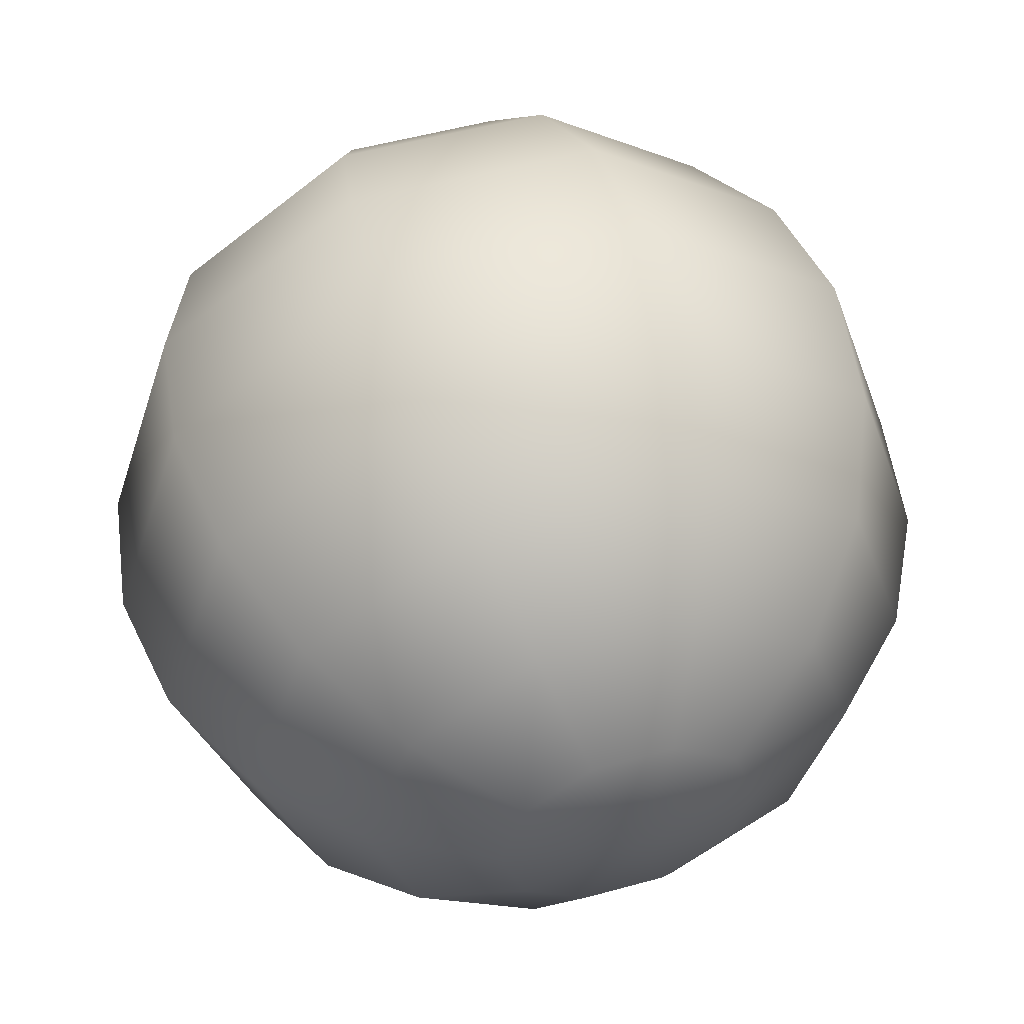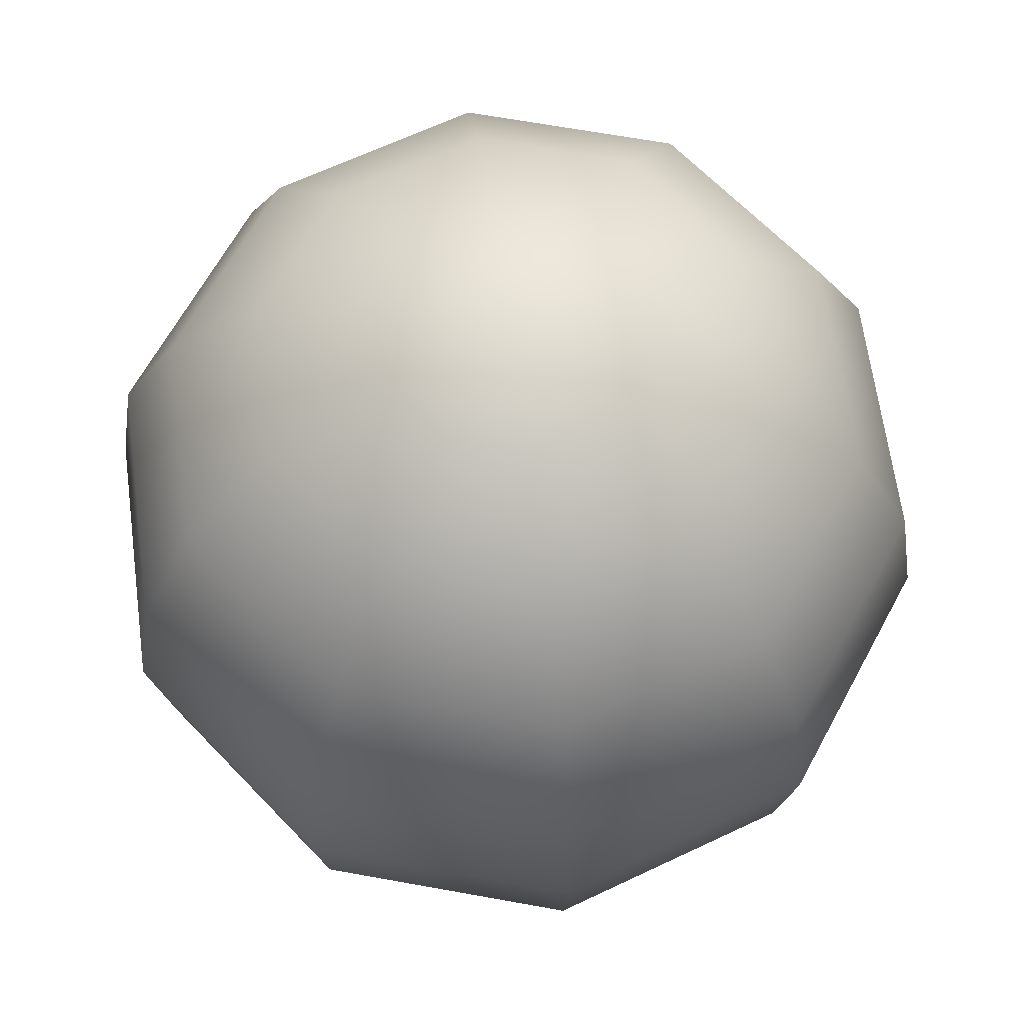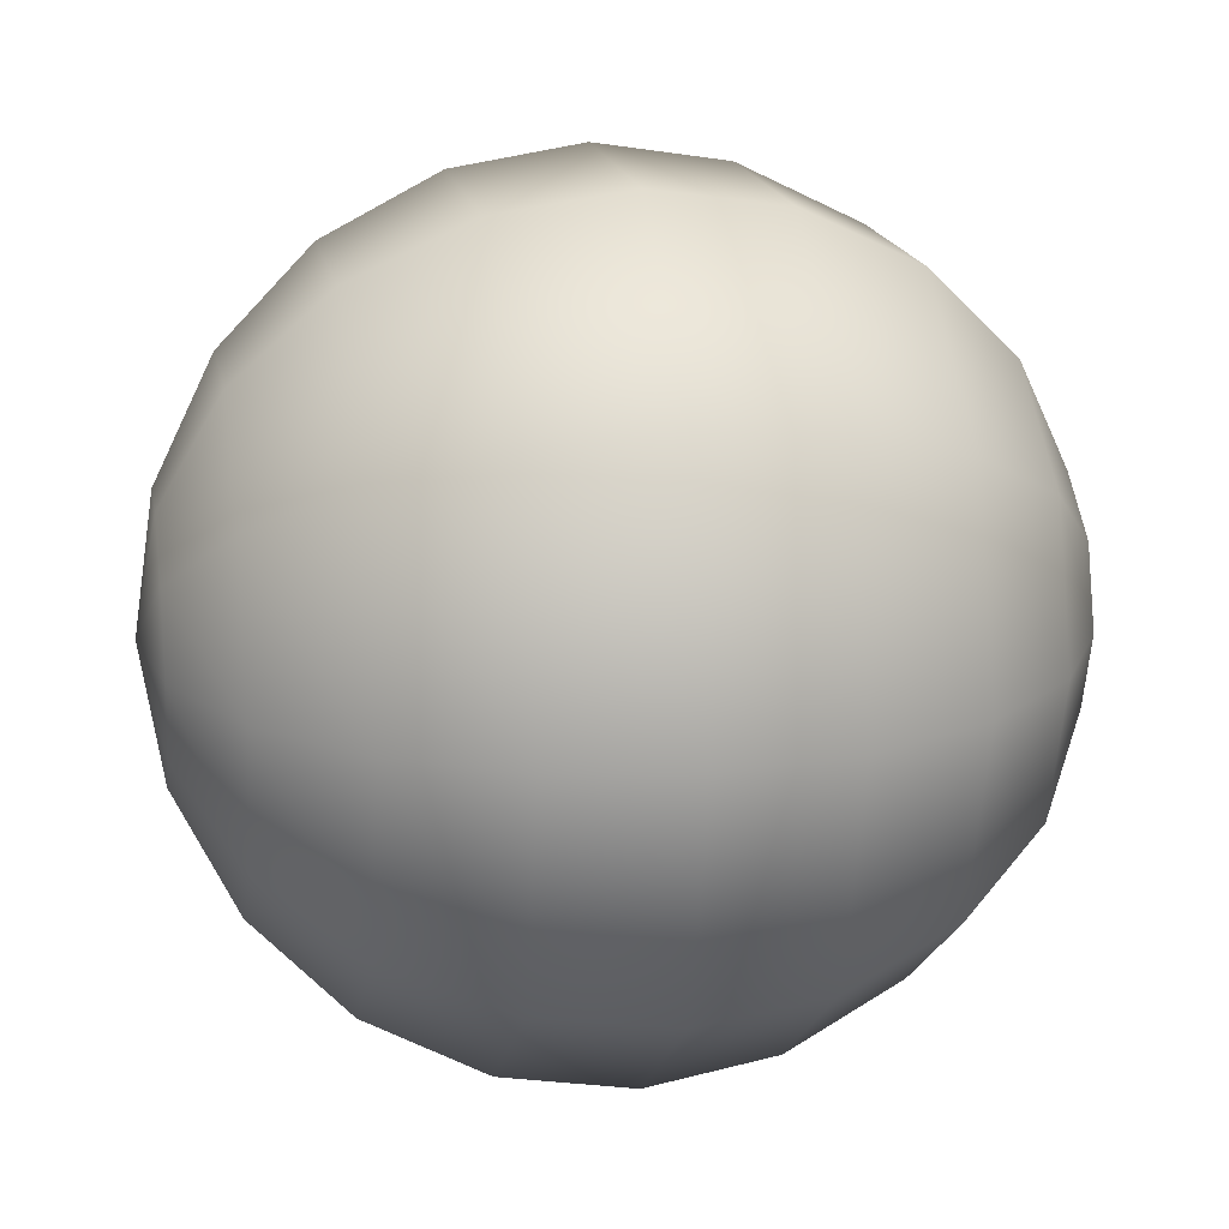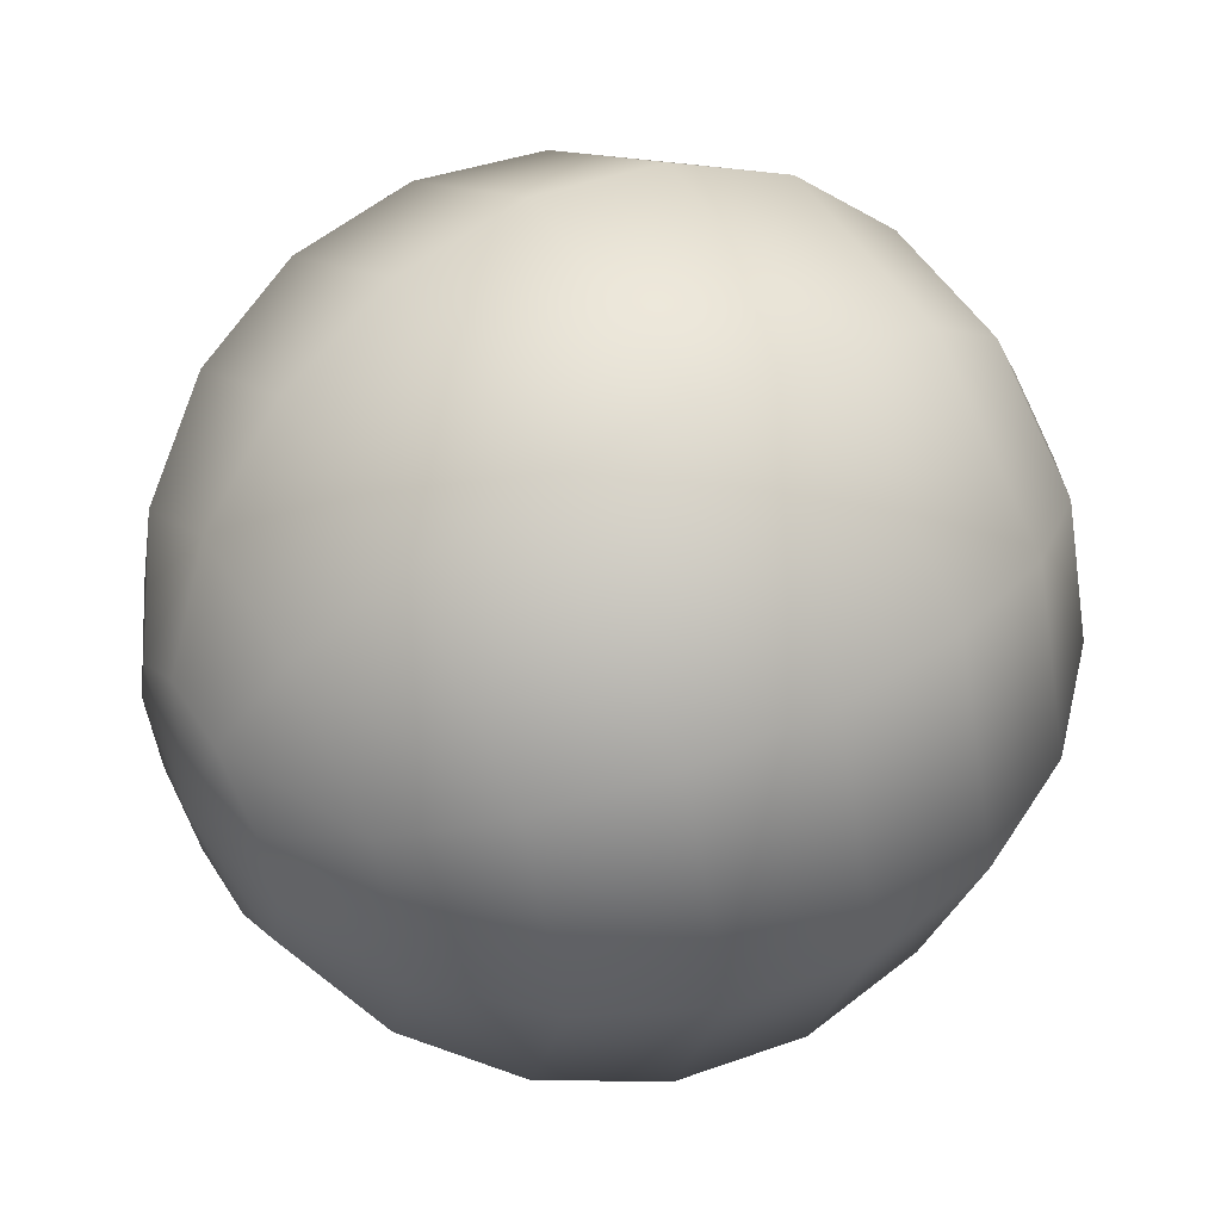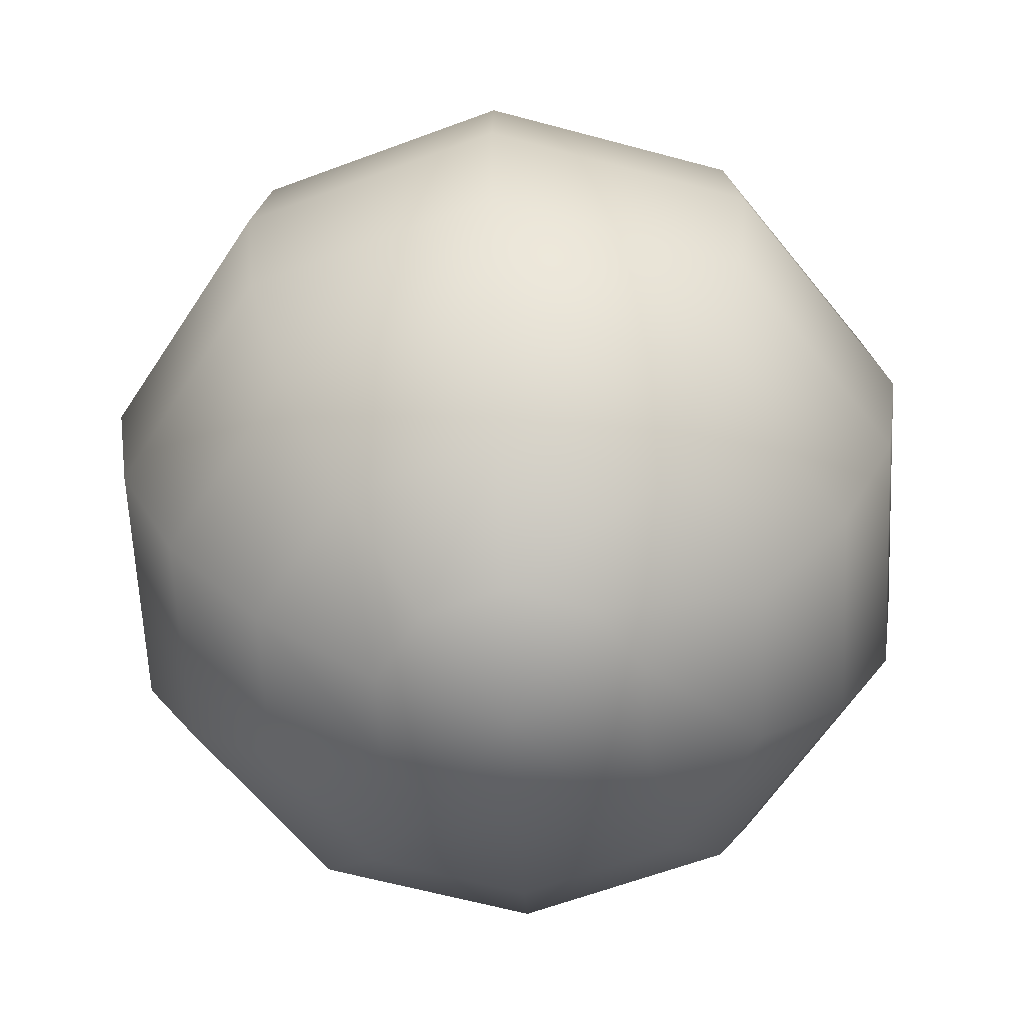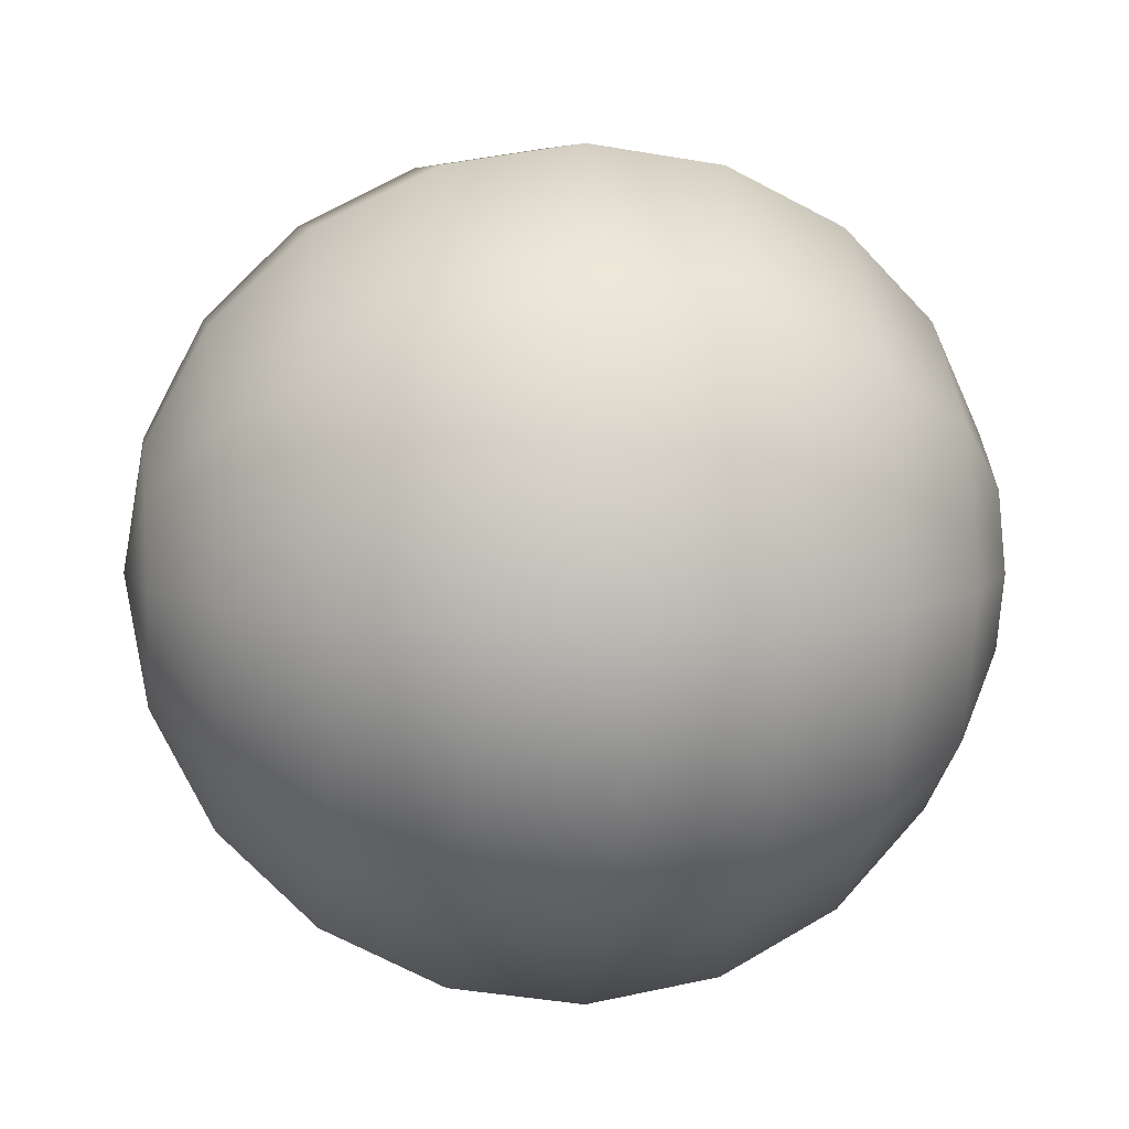
<metadata>
{"format":"obj","ext":"obj","renderer":"f3d","projection":"perspective","resolution":1024,"background":"white","views":[{"elev":53.0,"azim":-16.5,"up":"+Z"},{"elev":64.7,"azim":46.4,"up":"+Y"},{"elev":17.0,"azim":-100.1,"up":"+Z"},{"elev":51.4,"azim":58.8,"up":"+Z"},{"elev":-62.6,"azim":128.7,"up":"+Y"},{"elev":7.2,"azim":81.5,"up":"+Z"}]}
</metadata>
<code>
v -0.9 10.1 1.567
v -0.9695 10.1 1.517
v -1.055 10.1 1.517
v -1.125 10.1 1.567
v -1.151 10.1 1.649
v -1.125 10.1 1.731
v -1.055 10.1 1.781
v -0.9695 10.1 1.781
v -0.9 10.1 1.731
v -0.8735 10.1 1.649
v -0.7986 10.17 1.494
v -0.9307 10.17 1.398
v -1.094 10.17 1.398
v -1.226 10.17 1.494
v -1.277 10.17 1.649
v -1.226 10.17 1.804
v -1.094 10.17 1.9
v -0.9307 10.17 1.9
v -0.7986 10.17 1.804
v -0.7481 10.17 1.649
v -0.7181 10.26 1.435
v -0.9 10.26 1.303
v -1.125 10.26 1.303
v -1.307 10.26 1.435
v -1.376 10.26 1.649
v -1.307 10.26 1.863
v -1.125 10.26 1.995
v -0.9 10.26 1.995
v -0.7181 10.26 1.863
v -0.6486 10.26 1.649
v -0.6664 10.39 1.398
v -0.8803 10.39 1.242
v -1.145 10.39 1.242
v -1.358 10.39 1.398
v -1.44 10.39 1.649
v -1.358 10.39 1.9
v -1.145 10.39 2.056
v -0.8803 10.39 2.056
v -0.6664 10.39 1.9
v -0.5847 10.39 1.649
v -0.6486 10.53 1.385
v -0.8735 10.53 1.221
v -1.151 10.53 1.221
v -1.376 10.53 1.385
v -1.462 10.53 1.649
v -1.376 10.53 1.913
v -1.151 10.53 2.077
v -0.8735 10.53 2.077
v -0.6486 10.53 1.913
v -0.5627 10.53 1.649
v -0.6664 10.67 1.398
v -0.8803 10.67 1.242
v -1.145 10.67 1.242
v -1.358 10.67 1.398
v -1.44 10.67 1.649
v -1.358 10.67 1.9
v -1.145 10.67 2.056
v -0.8803 10.67 2.056
v -0.6664 10.67 1.9
v -0.5847 10.67 1.649
v -0.7181 10.79 1.435
v -0.9 10.79 1.303
v -1.125 10.79 1.303
v -1.307 10.79 1.435
v -1.376 10.79 1.649
v -1.307 10.79 1.863
v -1.125 10.79 1.995
v -0.9 10.79 1.995
v -0.7181 10.79 1.863
v -0.6486 10.79 1.649
v -0.7986 10.89 1.494
v -0.9307 10.89 1.398
v -1.094 10.89 1.398
v -1.226 10.89 1.494
v -1.277 10.89 1.649
v -1.226 10.89 1.804
v -1.094 10.89 1.9
v -0.9307 10.89 1.9
v -0.7986 10.89 1.804
v -0.7481 10.89 1.649
v -0.9 10.96 1.567
v -0.9695 10.96 1.517
v -1.055 10.96 1.517
v -1.125 10.96 1.567
v -1.151 10.96 1.649
v -1.125 10.96 1.731
v -1.055 10.96 1.781
v -0.9695 10.96 1.781
v -0.9 10.96 1.731
v -0.8735 10.96 1.649
v -1.012 10.08 1.649
v -1.012 10.98 1.649
g pSphere1
f 1 2 12 11
f 2 3 13 12
f 3 4 14 13
f 4 5 15 14
f 5 6 16 15
f 6 7 17 16
f 7 8 18 17
f 8 9 19 18
f 9 10 20 19
f 10 1 11 20
f 11 12 22 21
f 12 13 23 22
f 13 14 24 23
f 14 15 25 24
f 15 16 26 25
f 16 17 27 26
f 17 18 28 27
f 18 19 29 28
f 19 20 30 29
f 20 11 21 30
f 21 22 32 31
f 22 23 33 32
f 23 24 34 33
f 24 25 35 34
f 25 26 36 35
f 26 27 37 36
f 27 28 38 37
f 28 29 39 38
f 29 30 40 39
f 30 21 31 40
f 31 32 42 41
f 32 33 43 42
f 33 34 44 43
f 34 35 45 44
f 35 36 46 45
f 36 37 47 46
f 37 38 48 47
f 38 39 49 48
f 39 40 50 49
f 40 31 41 50
f 41 42 52 51
f 42 43 53 52
f 43 44 54 53
f 44 45 55 54
f 45 46 56 55
f 46 47 57 56
f 47 48 58 57
f 48 49 59 58
f 49 50 60 59
f 50 41 51 60
f 51 52 62 61
f 52 53 63 62
f 53 54 64 63
f 54 55 65 64
f 55 56 66 65
f 56 57 67 66
f 57 58 68 67
f 58 59 69 68
f 59 60 70 69
f 60 51 61 70
f 61 62 72 71
f 62 63 73 72
f 63 64 74 73
f 64 65 75 74
f 65 66 76 75
f 66 67 77 76
f 67 68 78 77
f 68 69 79 78
f 69 70 80 79
f 70 61 71 80
f 71 72 82 81
f 72 73 83 82
f 73 74 84 83
f 74 75 85 84
f 75 76 86 85
f 76 77 87 86
f 77 78 88 87
f 78 79 89 88
f 79 80 90 89
f 80 71 81 90
f 2 1 91
f 3 2 91
f 4 3 91
f 5 4 91
f 6 5 91
f 7 6 91
f 8 7 91
f 9 8 91
f 10 9 91
f 1 10 91
f 81 82 92
f 82 83 92
f 83 84 92
f 84 85 92
f 85 86 92
f 86 87 92
f 87 88 92
f 88 89 92
f 89 90 92
f 90 81 92

</code>
